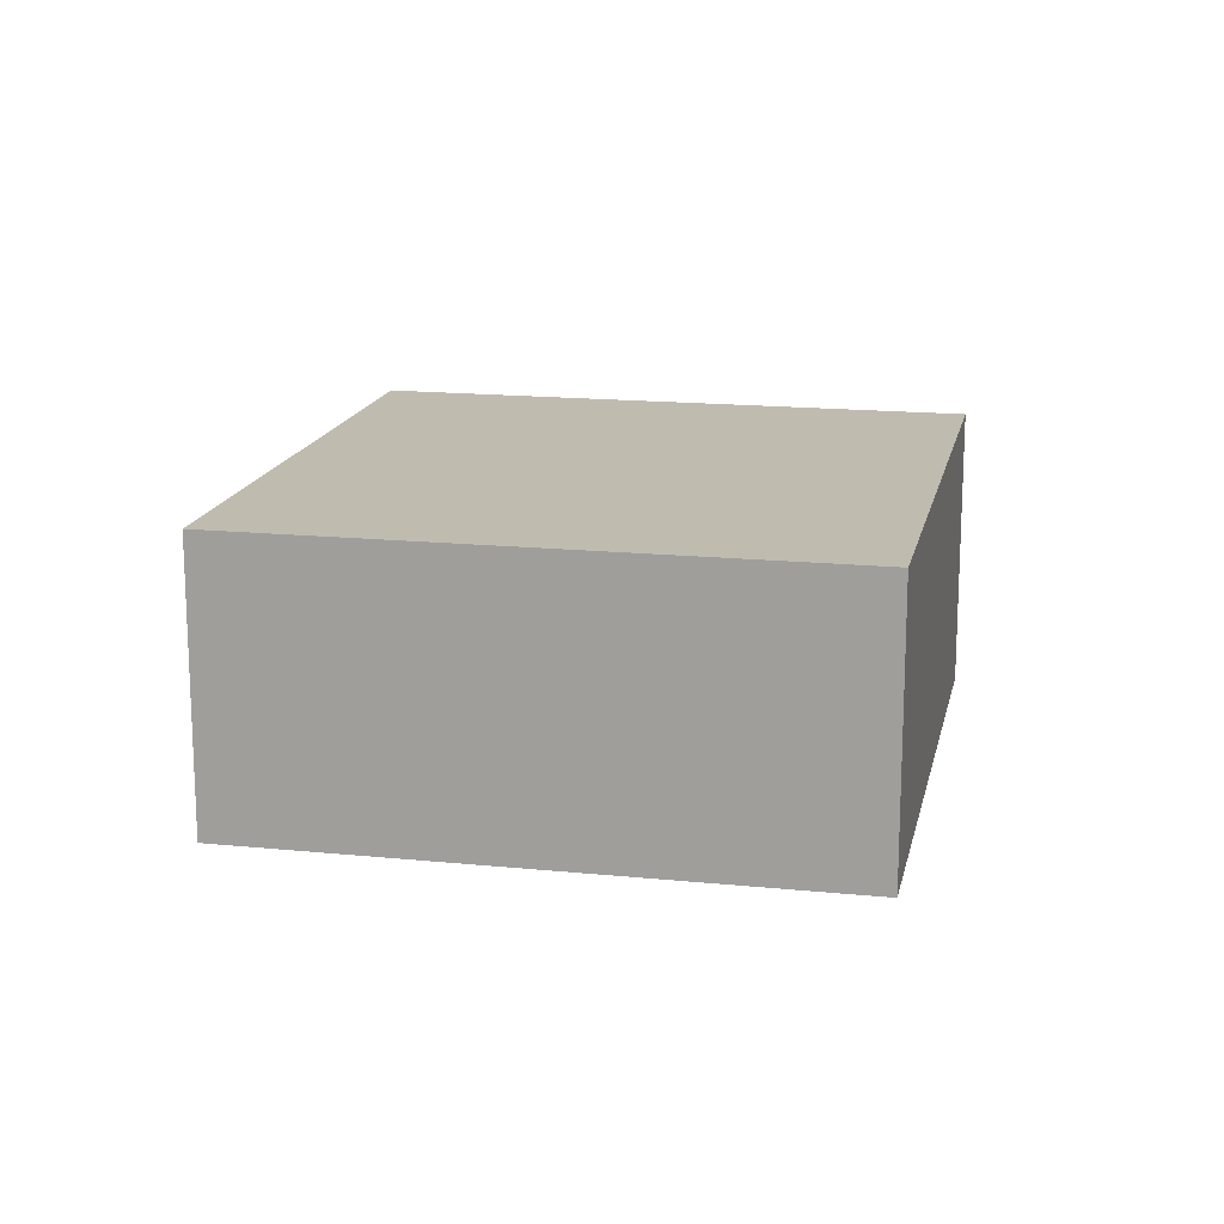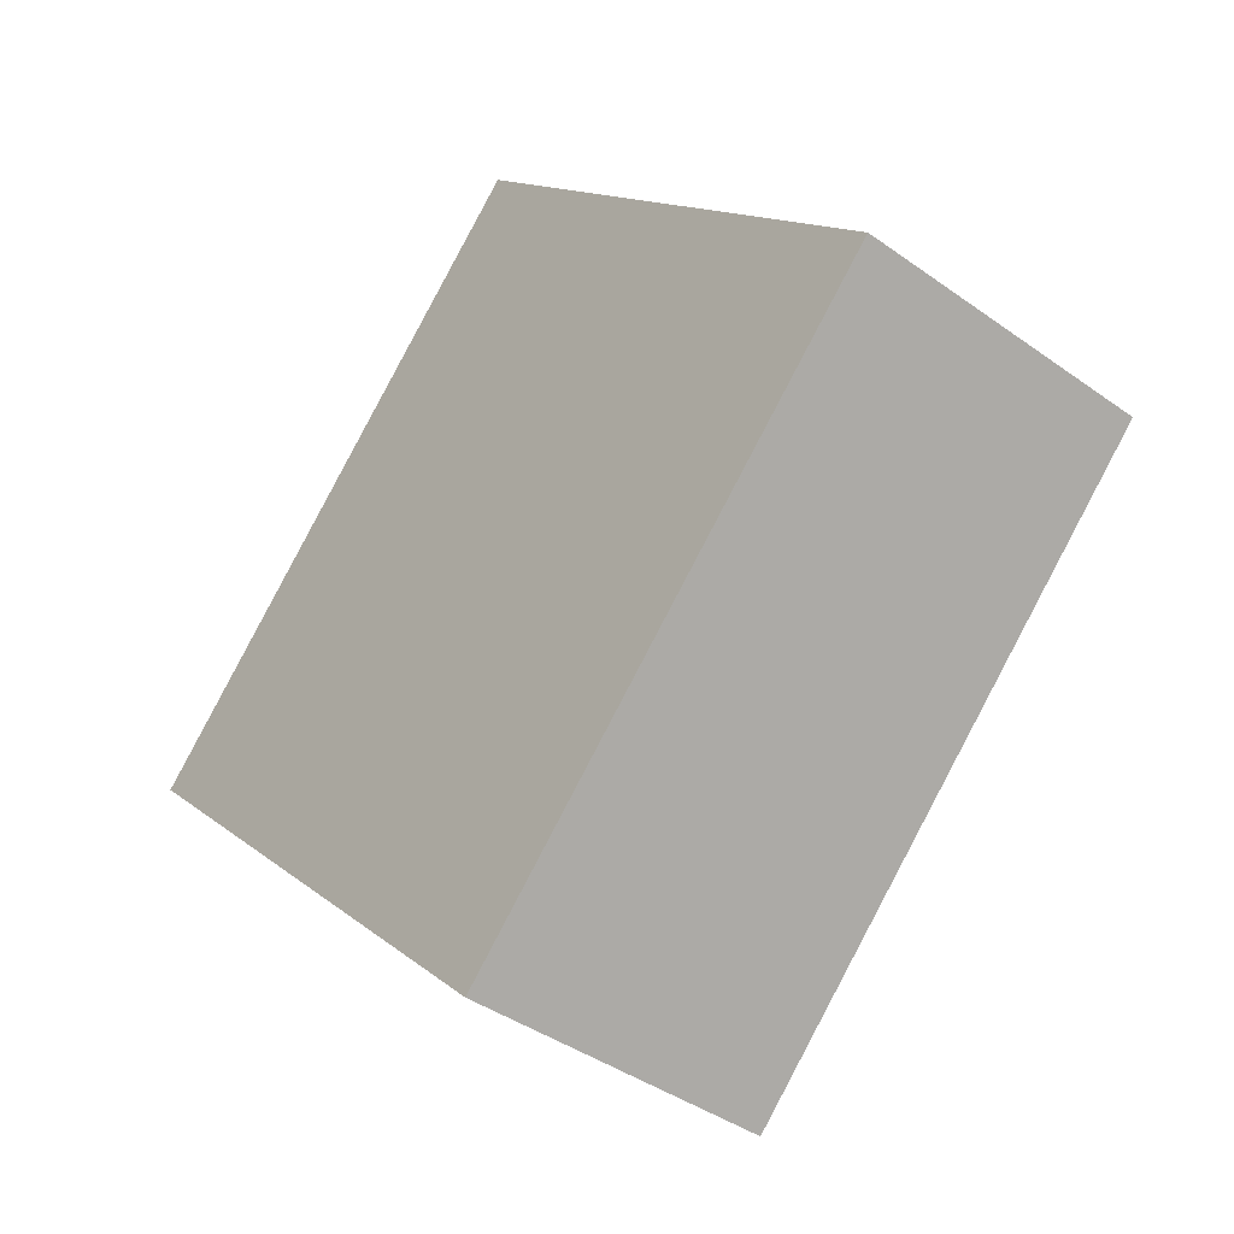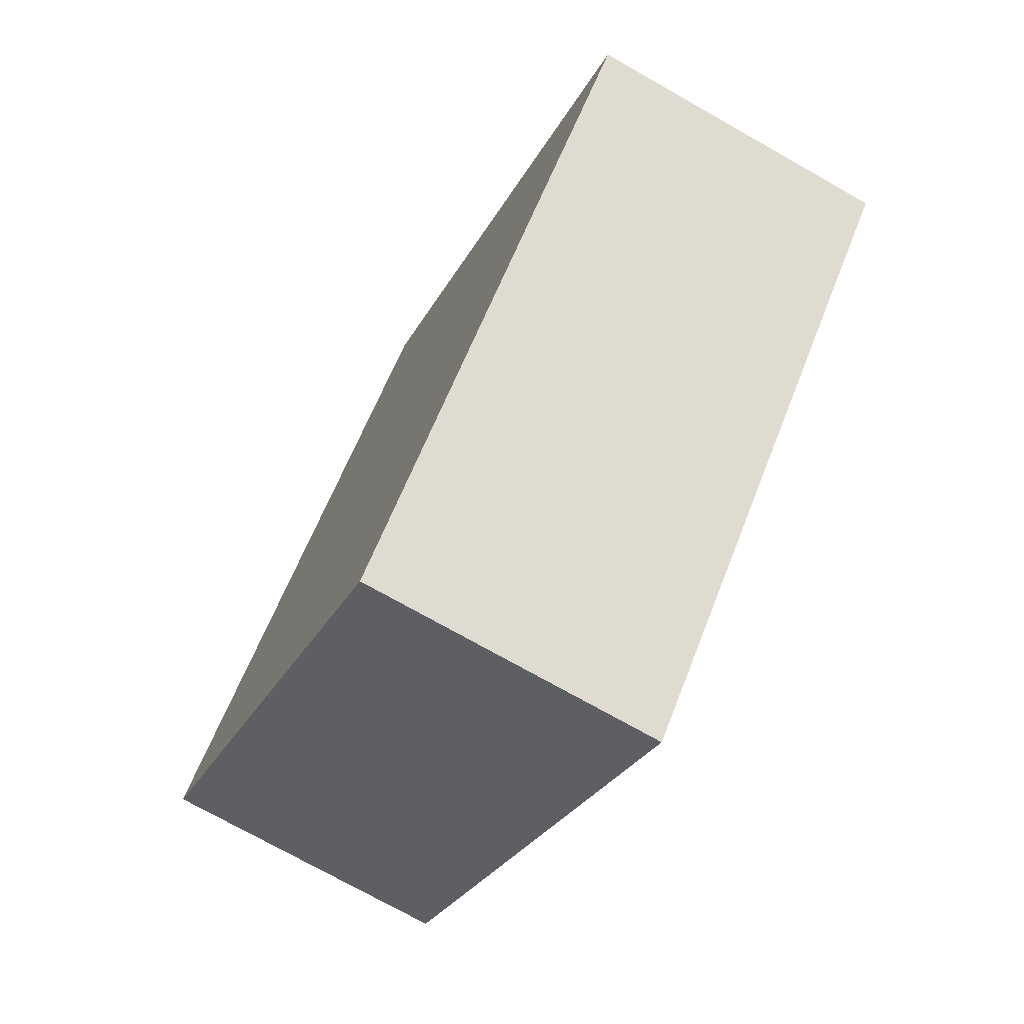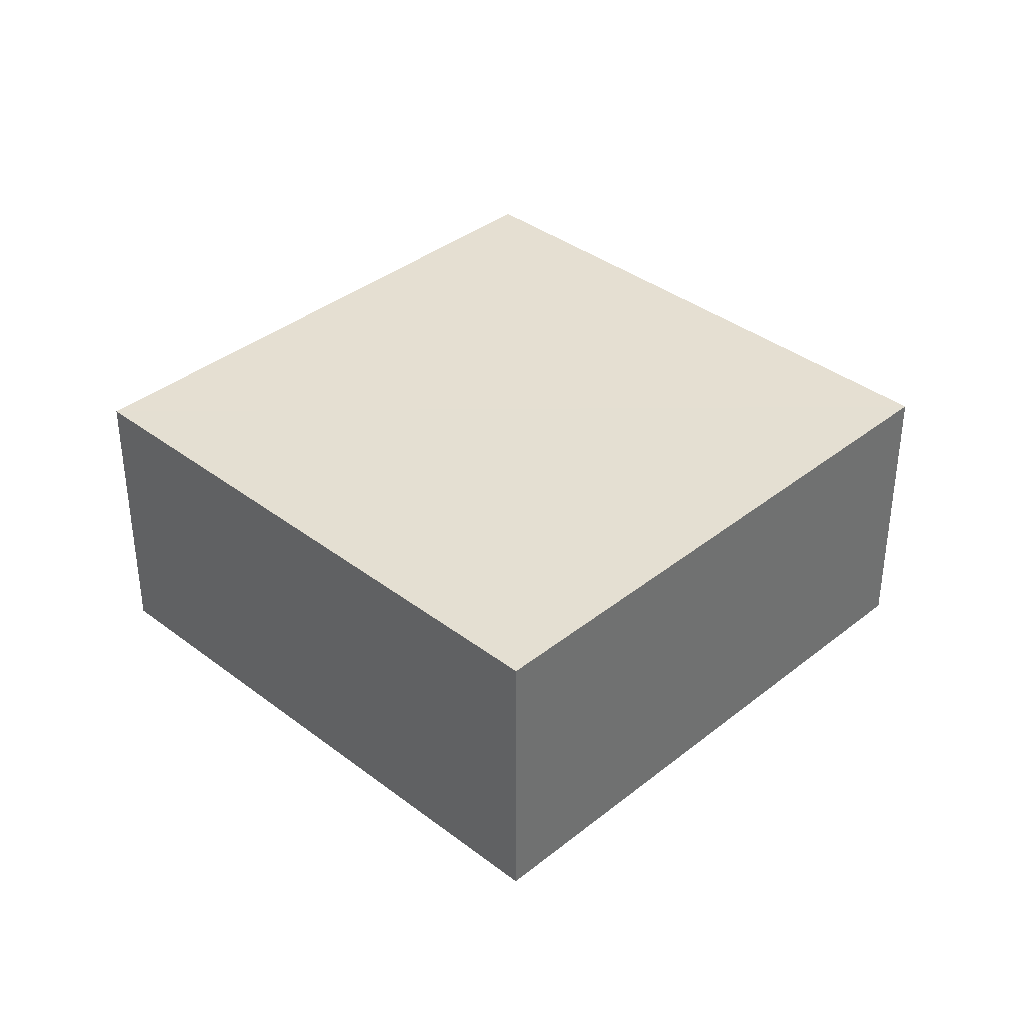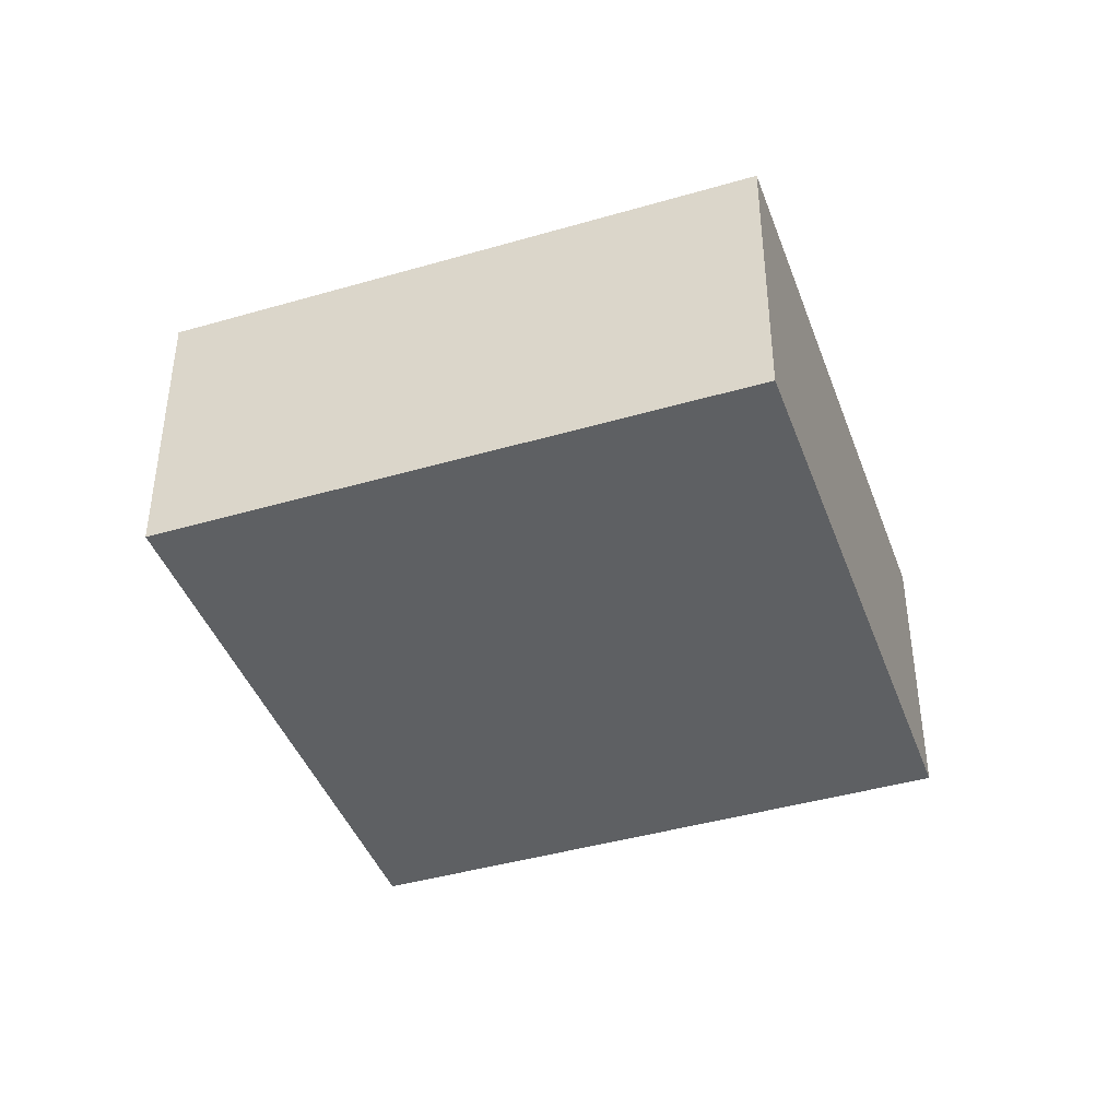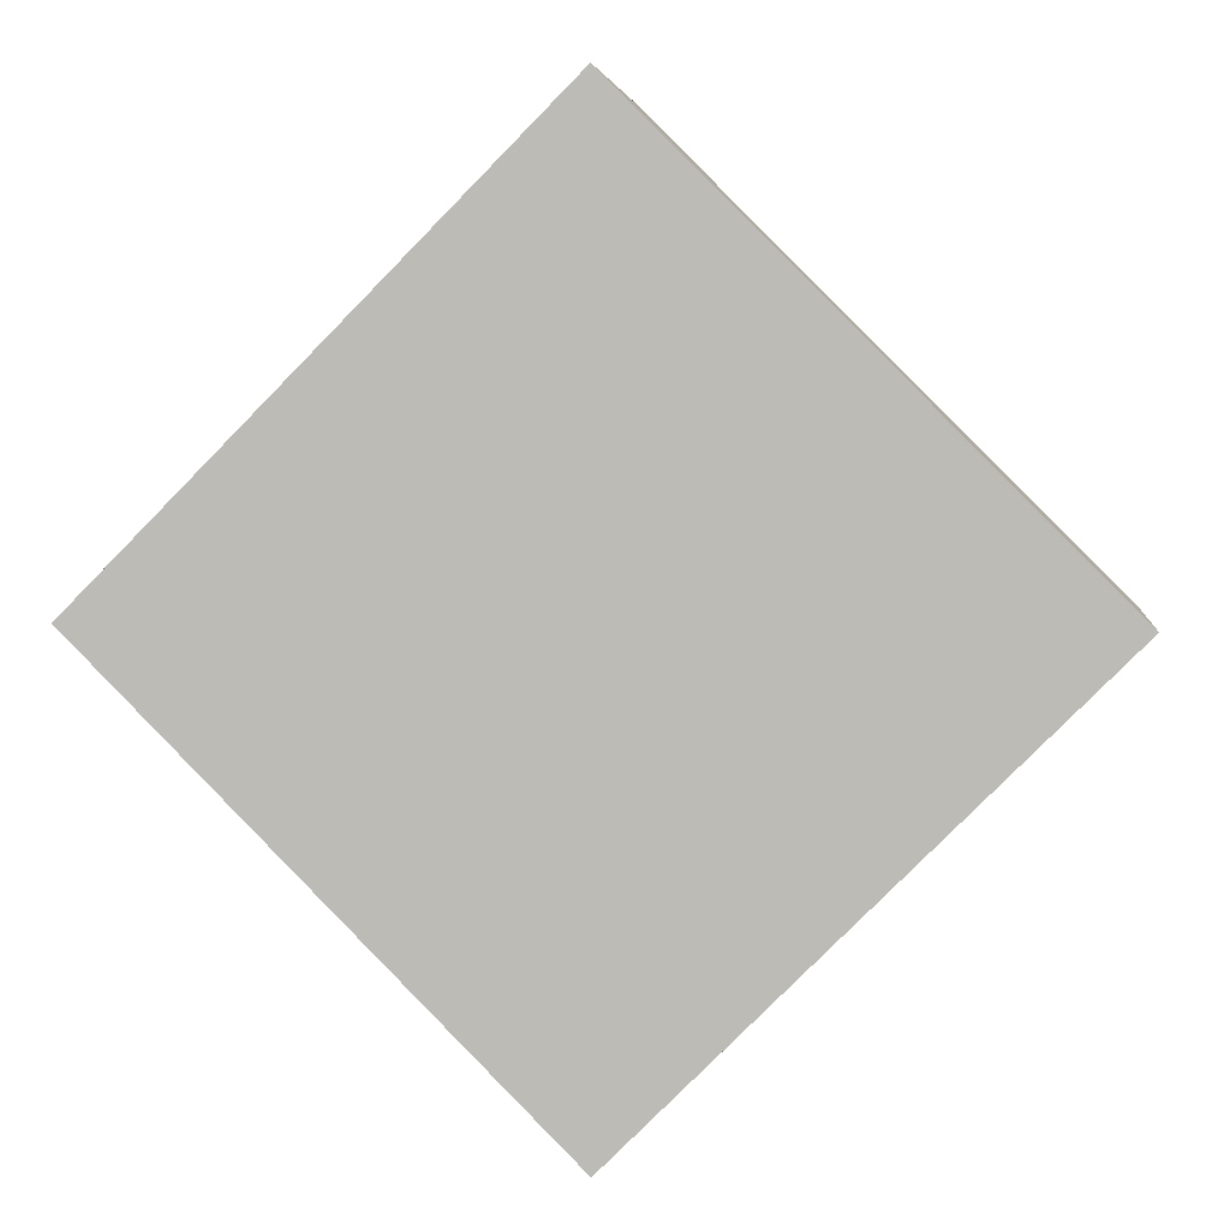
<metadata>
{"format":"obj","ext":"obj","renderer":"f3d","projection":"perspective","resolution":1024,"background":"white","views":[{"elev":16.2,"azim":-123.2,"up":"+Z"},{"elev":-40.9,"azim":48.7,"up":"+Y"},{"elev":-73.4,"azim":60.5,"up":"+Y"},{"elev":37.2,"azim":179.4,"up":"+Z"},{"elev":-42.2,"azim":64.3,"up":"+Z"},{"elev":3.8,"azim":-172.8,"up":"+Y"}]}
</metadata>
<code>
o 4910
v 2179 1865 7.773
v 2179 1865 7.773
v 2179 1865 7.773
v 2179 1865 7.825
v 2179 1865 7.825
v 2179 1865 7.825
v 2179 1865 7.773
v 2179 1865 7.773
v 2179 1865 7.773
v 2179 1865 7.825
v 2179 1865 7.773
v 2179 1865 7.825
v 2179 1865 7.825
v 2179 1865 7.825
v 2179 1865 7.825
v 2179 1865 7.825
v 2179 1865 7.773
v 2179 1865 7.825
v 2179 1865 7.773
v 2179 1865 7.825
v 2179 1865 7.825
v 2179 1865 7.773
v 2179 1865 7.825
v 2179 1865 7.825
v 2179 1865 7.773
v 2179 1865 7.773
v 2179 1865 7.825
v 2179 1865 7.773
v 2179 1865 7.773
f 1 2 3
f 1 4 5
f 6 2 7
f 8 9 7
f 10 7 11
f 12 13 14
f 14 15 16
f 17 15 18
f 19 20 21
f 22 23 20
f 24 25 26
f 27 28 29

</code>
